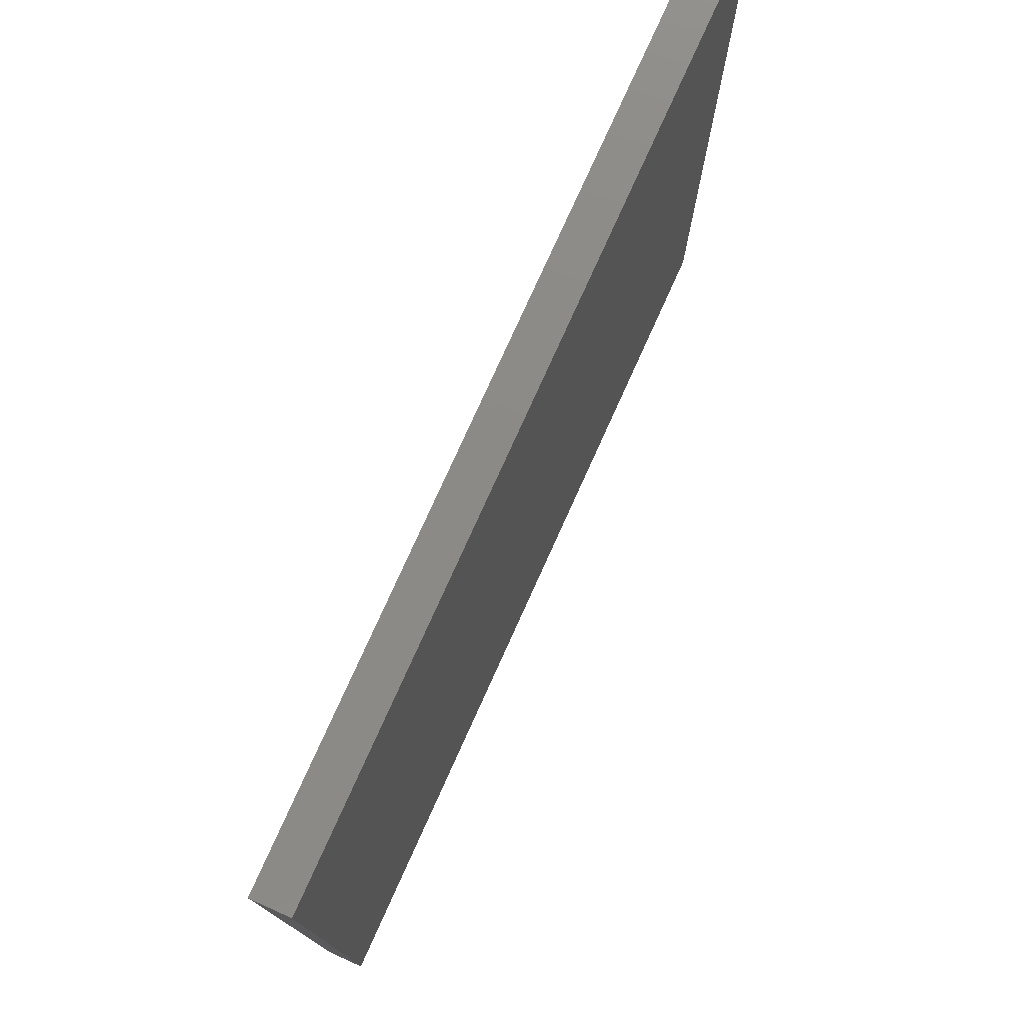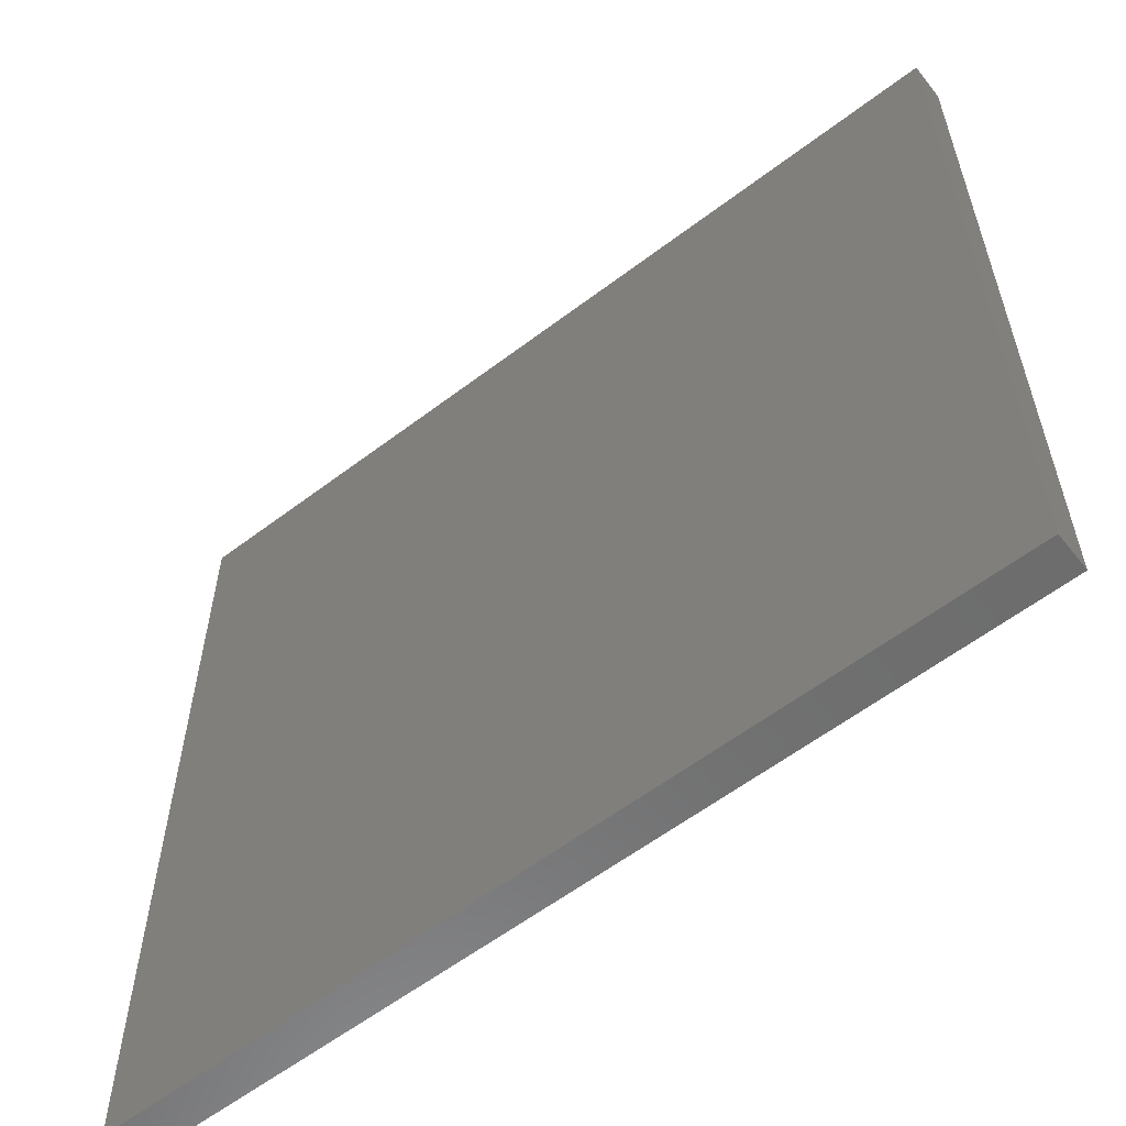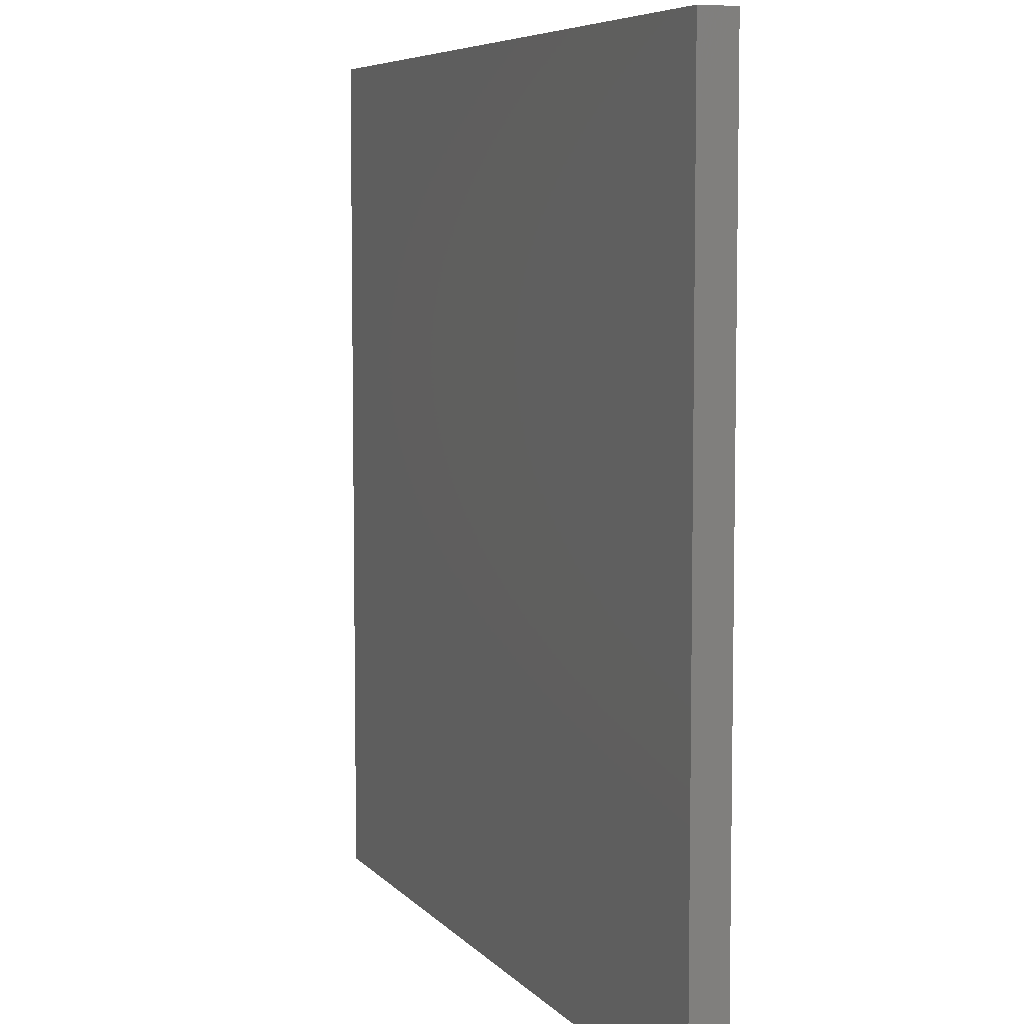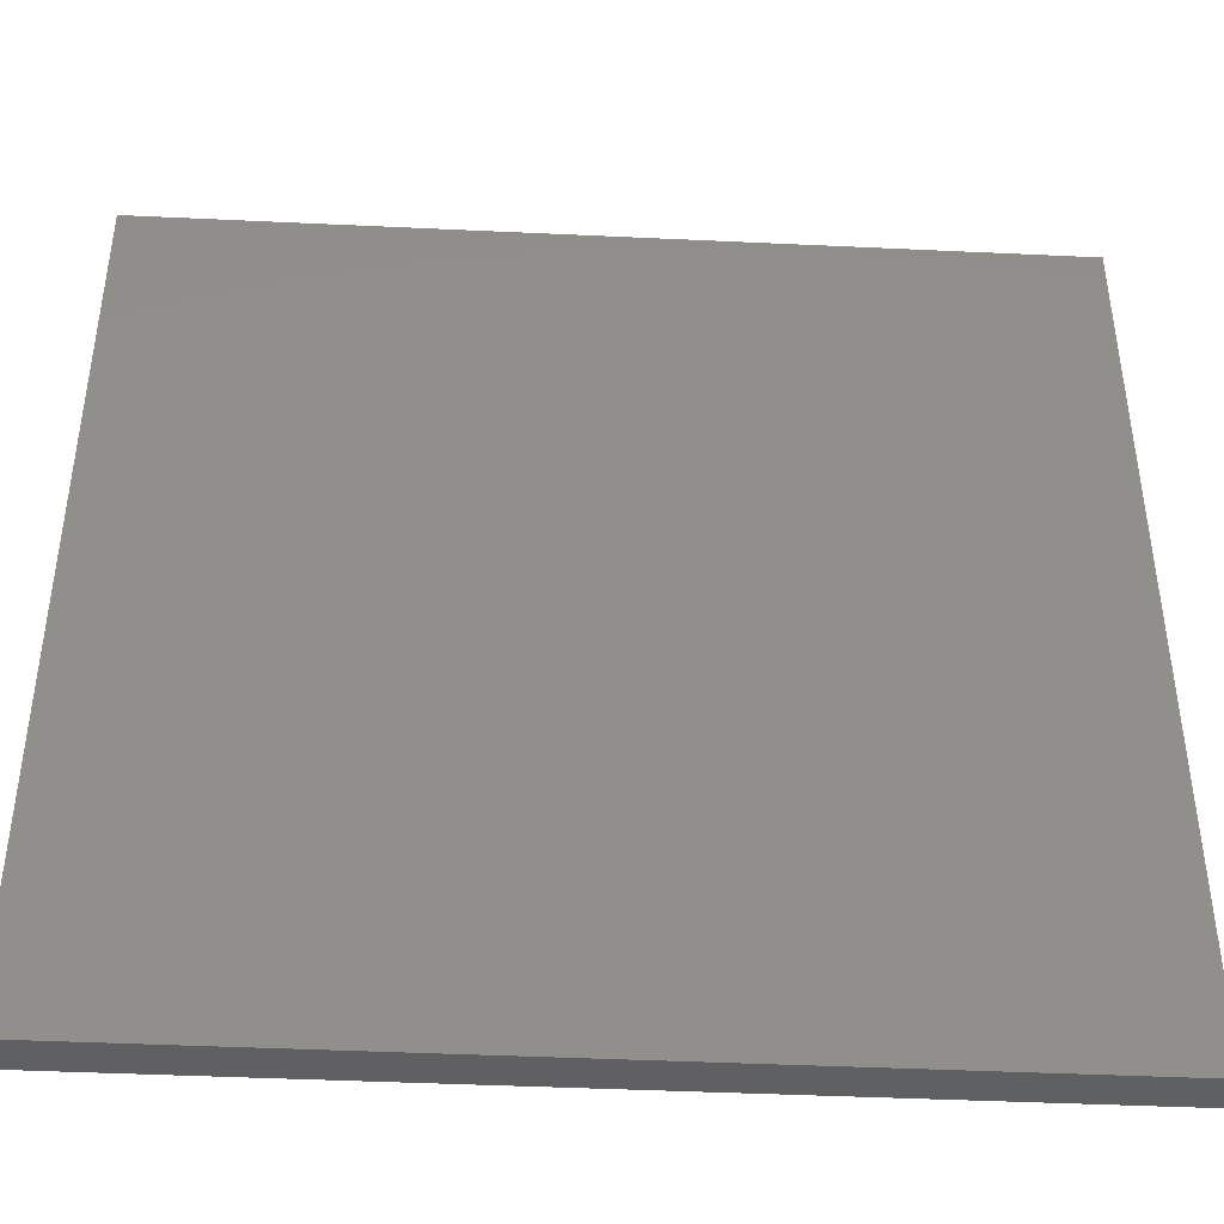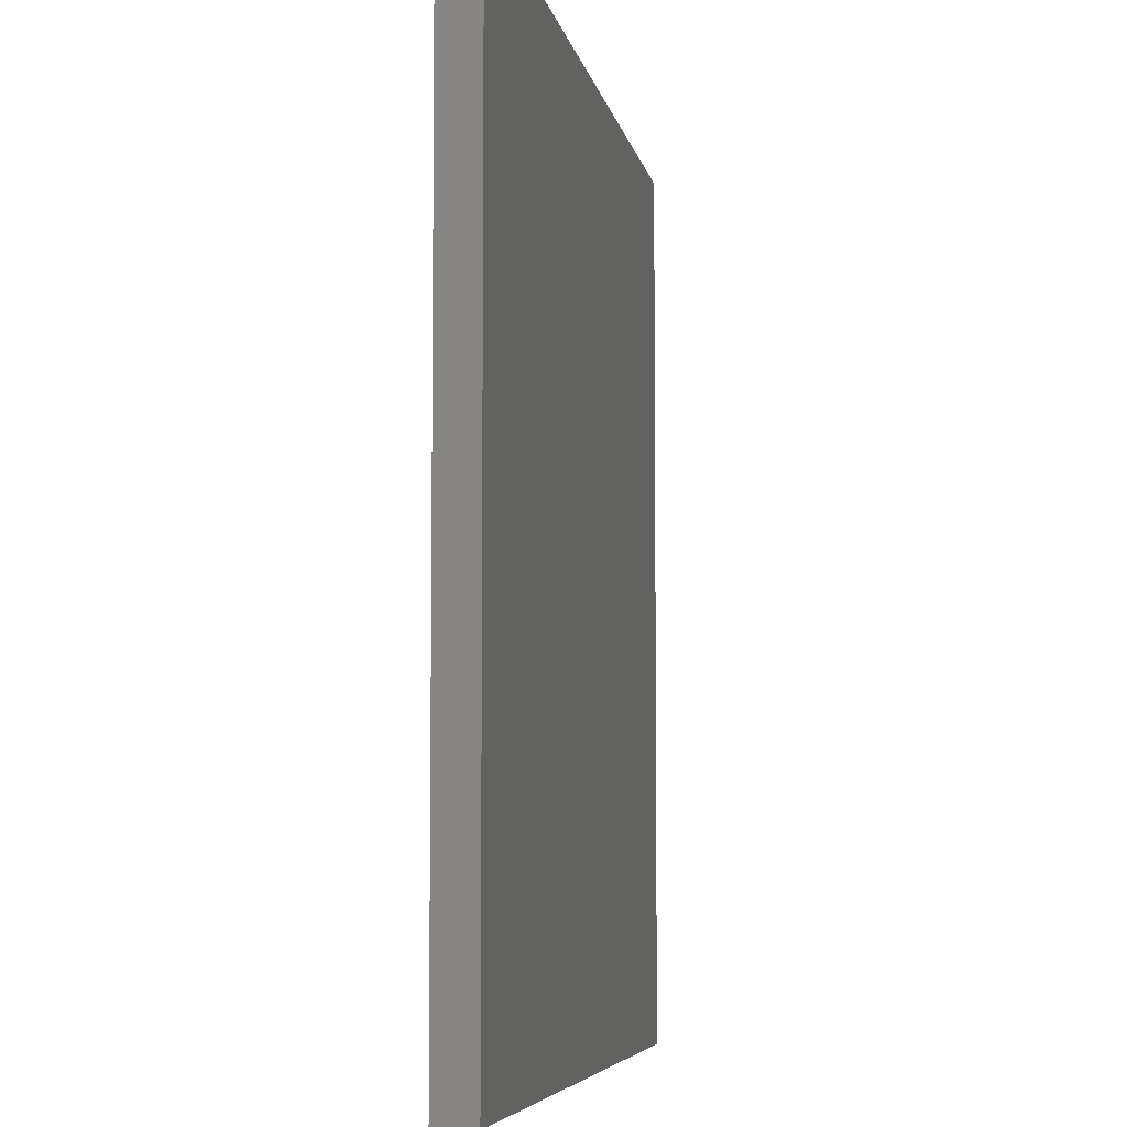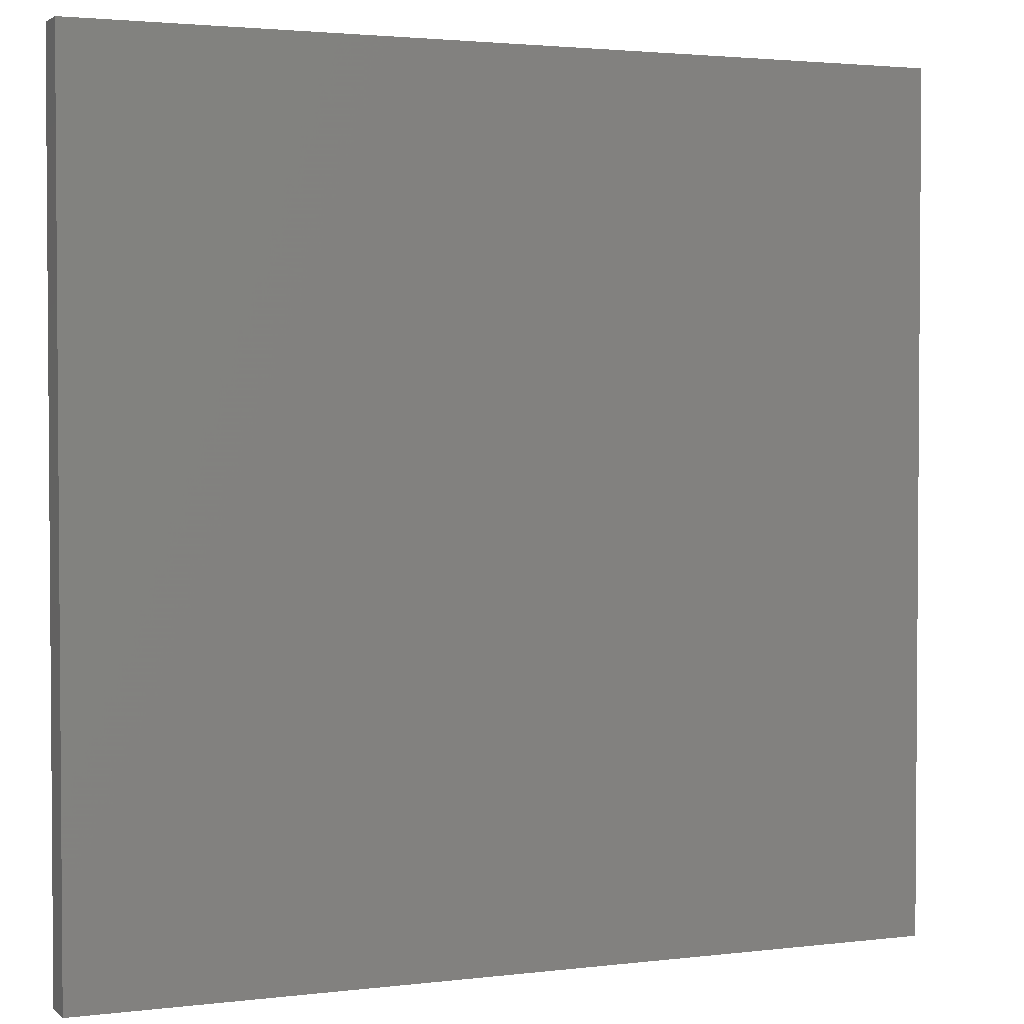
<metadata>
{"format":"stl","ext":"stl","renderer":"f3d","projection":"perspective","resolution":1024,"background":"white","views":[{"elev":77.5,"azim":114.3,"up":"+Y"},{"elev":-59.2,"azim":-142.0,"up":"+Y"},{"elev":6.5,"azim":68.8,"up":"+Y"},{"elev":-42.9,"azim":176.8,"up":"+Y"},{"elev":-5.9,"azim":-80.1,"up":"+Y"},{"elev":2.5,"azim":-23.1,"up":"+Y"}]}
</metadata>
<code>
# stl→obj: 8 verts, 12 faces
v 6 6 -0.5
v 6 -6 0
v 6 -6 -0.5
v 6 6 0
v -6 -6 -0.5
v -6 6 -0.5
v -6 6 0
v -6 -6 0
f 1 2 3
f 2 1 4
f 1 5 6
f 5 1 3
f 7 5 8
f 5 7 6
f 7 1 6
f 1 7 4
f 2 5 3
f 5 2 8
f 2 7 8
f 7 2 4

</code>
